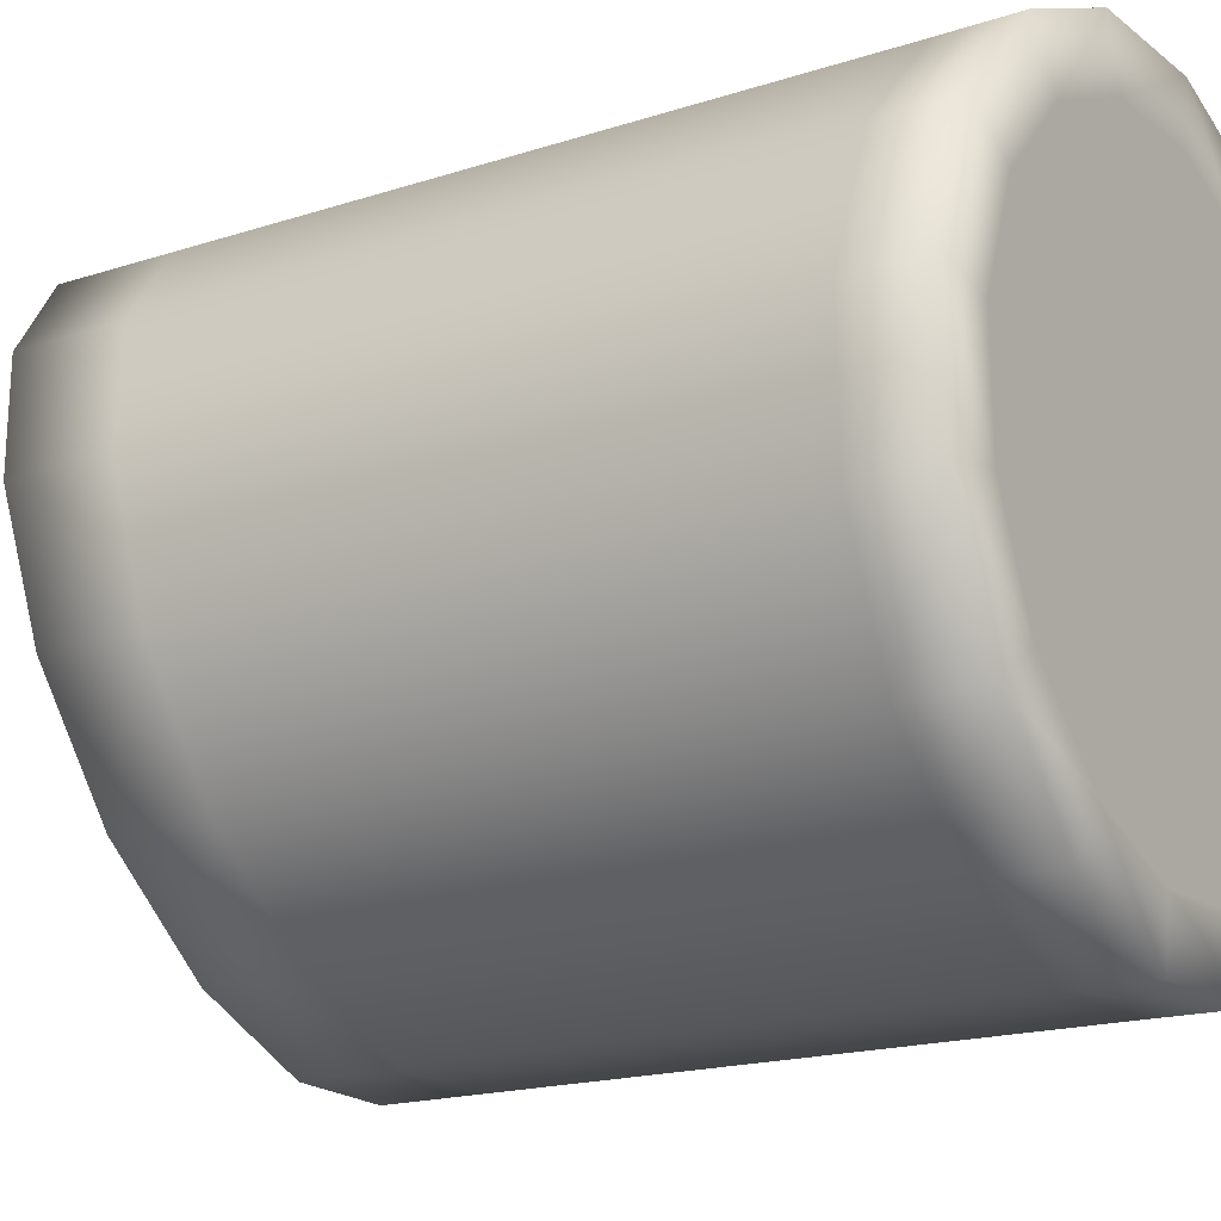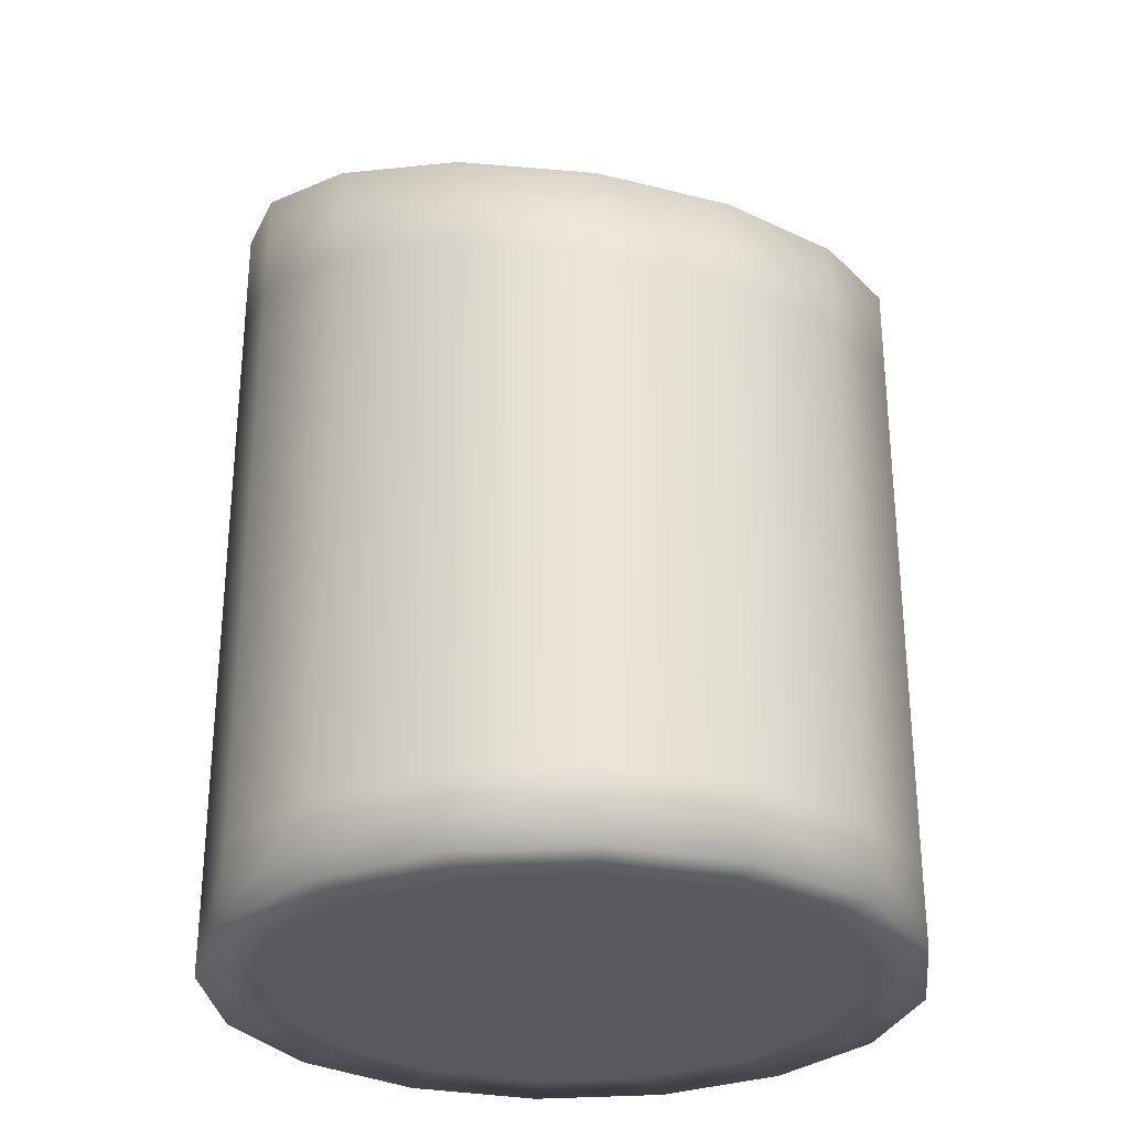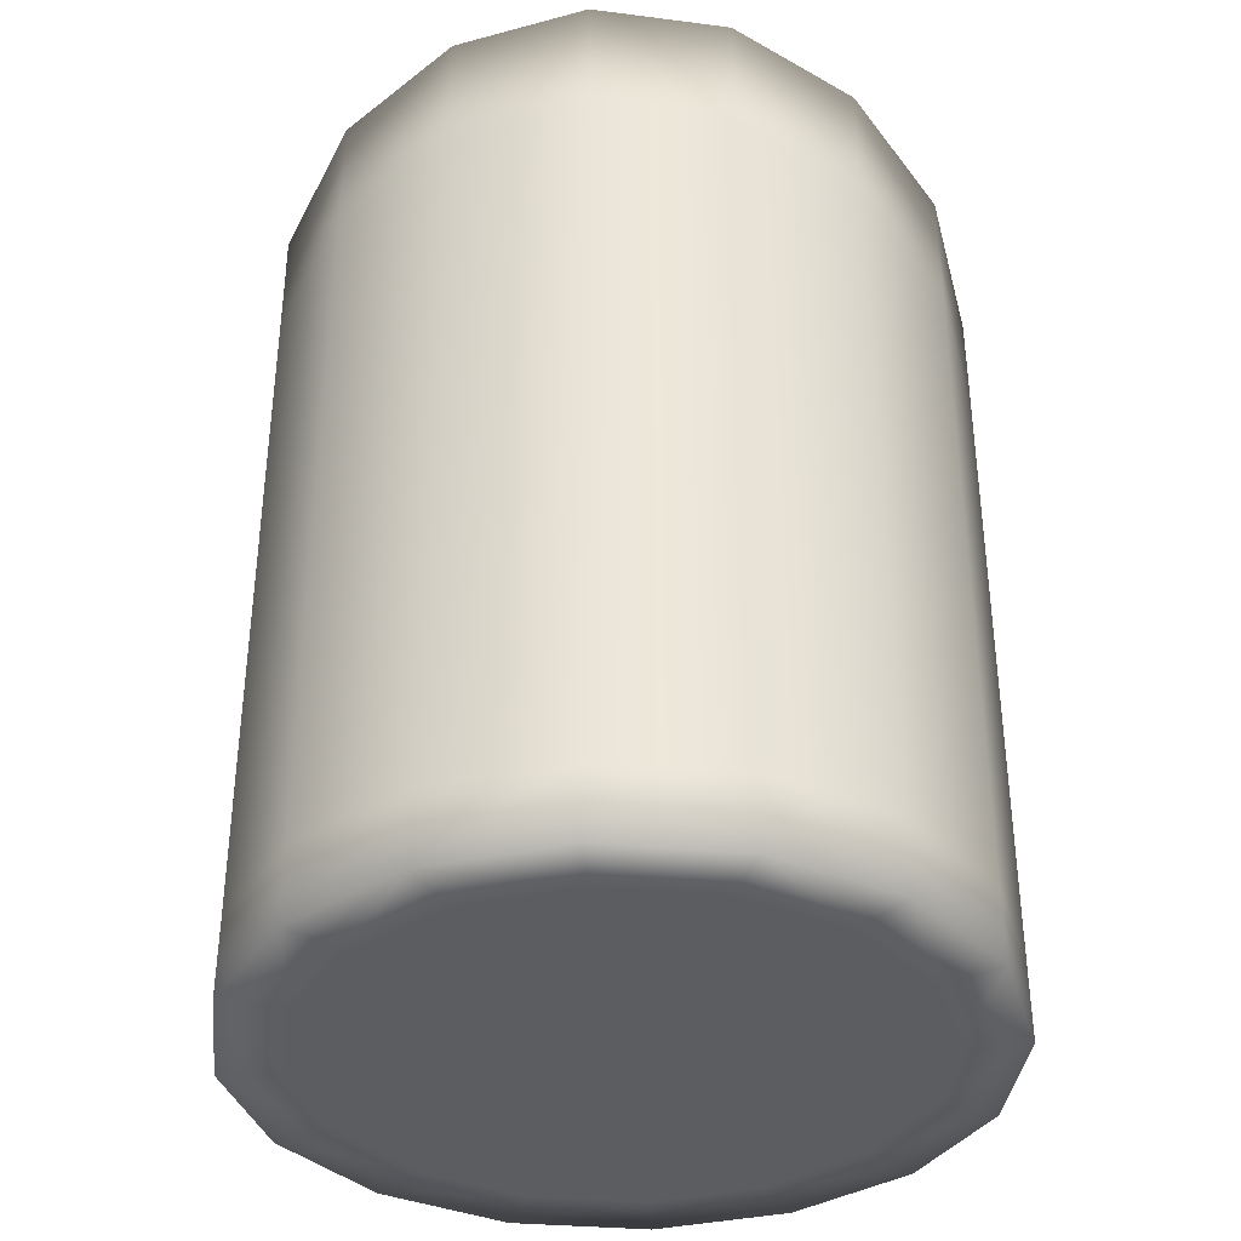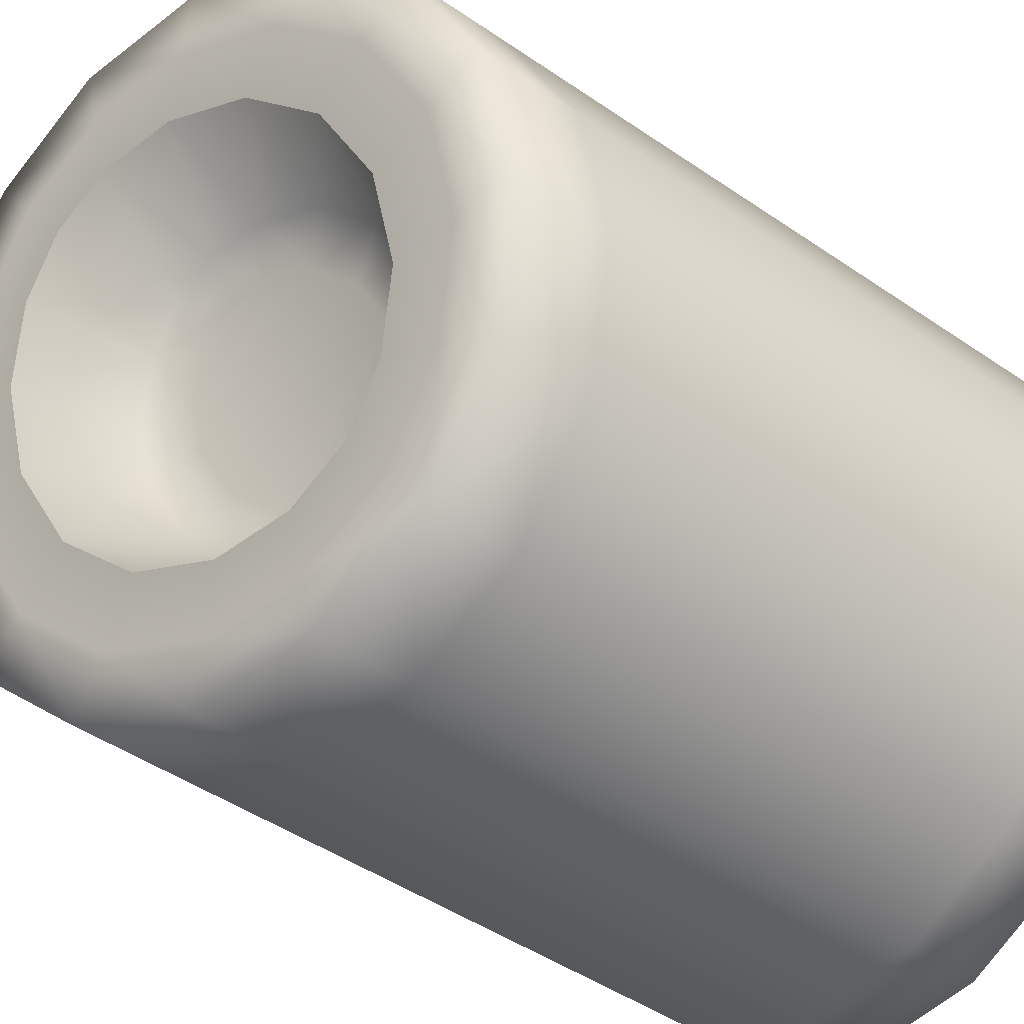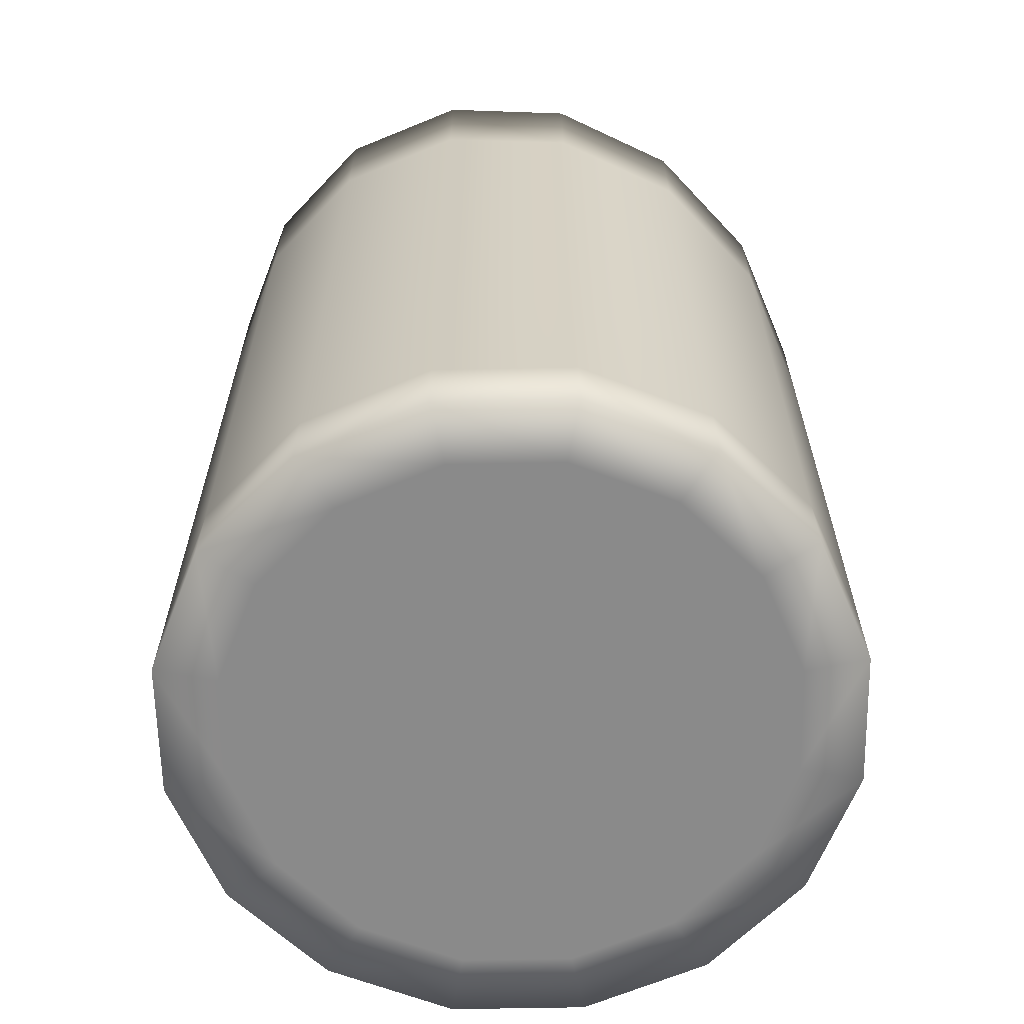
<metadata>
{"format":"obj","ext":"obj","renderer":"f3d","projection":"perspective","resolution":1024,"background":"white","views":[{"elev":-17.7,"azim":122.9,"up":"+Y"},{"elev":-29.3,"azim":4.6,"up":"+Z"},{"elev":-36.4,"azim":-142.9,"up":"+Z"},{"elev":-47.0,"azim":52.1,"up":"+Y"},{"elev":-63.5,"azim":-113.0,"up":"+Z"}]}
</metadata>
<code>
o Candle1_Cylinder.004
v 0.4498 -0.5522 1.922
v 0.3763 -0.5985 2.253
v 0.4182 -0.6914 2.179
v 0.3614 -0.5595 2.266
v 0.4738 -0.693 2.17
v 0.3624 -0.5203 2.277
v 0.5259 -0.6731 2.167
v 0.3764 -0.4891 2.284
v 0.5663 -0.6348 2.17
v 0.3975 -0.4691 2.286
v 0.589 -0.5839 2.179
v 0.4246 -0.4587 2.284
v 0.5905 -0.5282 2.192
v 0.4588 -0.4596 2.277
v 0.5706 -0.4762 2.208
v 0.4946 -0.4756 2.266
v 0.5323 -0.4358 2.223
v 0.5233 -0.506 2.253
v 0.4815 -0.413 2.236
v 0.5383 -0.545 2.239
v 0.4258 -0.4115 2.245
v 0.5372 -0.5842 2.228
v 0.3738 -0.4314 2.248
v 0.5233 -0.6154 2.222
v 0.3333 -0.4697 2.245
v 0.5022 -0.6354 2.22
v 0.3106 -0.5206 2.236
v 0.475 -0.6458 2.222
v 0.3091 -0.5763 2.223
v 0.4408 -0.6449 2.228
v 0.329 -0.6283 2.208
v 0.405 -0.6289 2.239
v 0.329 -0.6283 1.952
v 0.3091 -0.5763 1.952
v 0.3106 -0.5206 1.952
v 0.3333 -0.4697 1.952
v 0.3738 -0.4314 1.952
v 0.4258 -0.4115 1.952
v 0.4815 -0.413 1.952
v 0.5323 -0.4358 1.952
v 0.5706 -0.4762 1.952
v 0.5905 -0.5282 1.952
v 0.589 -0.5839 1.952
v 0.5663 -0.6348 1.952
v 0.5259 -0.6731 1.952
v 0.4738 -0.693 1.952
v 0.4182 -0.6914 1.952
v 0.3673 -0.6687 1.952
v 0.3289 -0.6284 1.922
v 0.309 -0.5763 1.922
v 0.3105 -0.5206 1.922
v 0.3332 -0.4696 1.922
v 0.3737 -0.4313 1.922
v 0.4258 -0.4114 1.922
v 0.4815 -0.4129 1.922
v 0.5324 -0.4356 1.922
v 0.5708 -0.4761 1.922
v 0.5907 -0.5282 1.922
v 0.5892 -0.5839 1.922
v 0.5664 -0.6349 1.922
v 0.5259 -0.6732 1.922
v 0.4739 -0.6931 1.922
v 0.4181 -0.6916 1.922
v 0.3672 -0.6689 1.922
v 0.351 -0.6145 1.922
v 0.3347 -0.5719 1.922
v 0.3359 -0.5263 1.922
v 0.3545 -0.4847 1.922
v 0.3876 -0.4534 1.922
v 0.4302 -0.4371 1.922
v 0.4757 -0.4384 1.922
v 0.5173 -0.4569 1.922
v 0.5487 -0.49 1.922
v 0.565 -0.5326 1.922
v 0.5637 -0.5782 1.922
v 0.5451 -0.6198 1.922
v 0.512 -0.6511 1.922
v 0.4695 -0.6674 1.922
v 0.4239 -0.6661 1.922
v 0.3823 -0.6476 1.922
v 0.3835 -0.594 1.922
v 0.3725 -0.5654 1.922
v 0.3734 -0.5349 1.922
v 0.3858 -0.5069 1.922
v 0.4081 -0.4859 1.922
v 0.4366 -0.475 1.922
v 0.4672 -0.4758 1.922
v 0.4951 -0.4883 1.922
v 0.5162 -0.5105 1.922
v 0.5271 -0.5391 1.922
v 0.5263 -0.5696 1.922
v 0.5138 -0.5976 1.922
v 0.4916 -0.6186 1.922
v 0.463 -0.6295 1.922
v 0.4324 -0.6287 1.922
v 0.4045 -0.6162 1.922
v 0.3673 -0.6687 2.192
v 0.3091 -0.5763 2.155
v 0.3091 -0.5763 2.088
v 0.3091 -0.5763 2.02
v 0.3106 -0.5206 2.165
v 0.3106 -0.5206 2.094
v 0.3106 -0.5206 2.023
v 0.3333 -0.4697 2.172
v 0.3333 -0.4697 2.099
v 0.3333 -0.4697 2.026
v 0.3738 -0.4314 2.174
v 0.3738 -0.4314 2.1
v 0.3738 -0.4314 2.026
v 0.4258 -0.4115 2.172
v 0.4258 -0.4115 2.099
v 0.4258 -0.4115 2.026
v 0.4815 -0.413 2.165
v 0.4815 -0.413 2.094
v 0.4815 -0.413 2.023
v 0.5323 -0.4358 2.155
v 0.5323 -0.4358 2.088
v 0.5323 -0.4358 2.02
v 0.5706 -0.4762 2.144
v 0.5706 -0.4762 2.08
v 0.5706 -0.4762 2.016
v 0.5905 -0.5282 2.132
v 0.5905 -0.5282 2.072
v 0.5905 -0.5282 2.012
v 0.589 -0.5839 2.122
v 0.589 -0.5839 2.066
v 0.589 -0.5839 2.009
v 0.5663 -0.6348 2.116
v 0.5663 -0.6348 2.061
v 0.5663 -0.6348 2.007
v 0.5259 -0.6731 2.114
v 0.5259 -0.6731 2.06
v 0.5259 -0.6731 2.006
v 0.4738 -0.693 2.116
v 0.4738 -0.693 2.061
v 0.4738 -0.693 2.007
v 0.4182 -0.6914 2.122
v 0.4182 -0.6914 2.066
v 0.4182 -0.6914 2.009
v 0.3673 -0.6687 2.132
v 0.3673 -0.6687 2.072
v 0.3673 -0.6687 2.012
v 0.329 -0.6283 2.016
v 0.329 -0.6283 2.08
v 0.329 -0.6283 2.144
v 0.3091 -0.5763 2.271
v 0.329 -0.6283 2.253
v 0.3106 -0.5206 2.286
v 0.3333 -0.4697 2.297
v 0.3738 -0.4314 2.3
v 0.4258 -0.4115 2.297
v 0.4815 -0.413 2.286
v 0.5323 -0.4358 2.271
v 0.5706 -0.4762 2.253
v 0.5905 -0.5282 2.235
v 0.589 -0.5839 2.219
v 0.5663 -0.6348 2.209
v 0.5259 -0.6731 2.205
v 0.4738 -0.693 2.209
v 0.4182 -0.6914 2.219
v 0.3673 -0.6687 2.235
v 0.334 -0.5683 2.269
v 0.3516 -0.6141 2.253
v 0.3353 -0.5204 2.282
v 0.3539 -0.479 2.29
v 0.3851 -0.4494 2.293
v 0.4252 -0.434 2.29
v 0.4707 -0.4353 2.282
v 0.5143 -0.4548 2.269
v 0.5481 -0.4904 2.253
v 0.5656 -0.5362 2.237
v 0.5643 -0.5841 2.224
v 0.5458 -0.6255 2.215
v 0.5145 -0.6551 2.212
v 0.4744 -0.6705 2.215
v 0.429 -0.6692 2.224
v 0.3853 -0.6497 2.237
v 0.3614 -0.5595 2.266
v 0.3763 -0.5985 2.253
v 0.3624 -0.5203 2.277
v 0.3764 -0.4891 2.284
v 0.3975 -0.4691 2.286
v 0.4246 -0.4587 2.284
v 0.4588 -0.4596 2.277
v 0.4946 -0.4756 2.266
v 0.5233 -0.506 2.253
v 0.5383 -0.545 2.239
v 0.5372 -0.5842 2.228
v 0.5233 -0.6154 2.222
v 0.5022 -0.6354 2.22
v 0.475 -0.6458 2.222
v 0.4408 -0.6449 2.228
v 0.405 -0.6289 2.239
v 0.4038 -0.5511 2.217
v 0.4131 -0.5754 2.209
v 0.4045 -0.5281 2.224
v 0.4115 -0.5124 2.227
v 0.4198 -0.5045 2.228
v 0.4305 -0.5005 2.227
v 0.4477 -0.5009 2.224
v 0.4687 -0.5103 2.217
v 0.4865 -0.5291 2.209
v 0.4958 -0.5534 2.2
v 0.4952 -0.5764 2.194
v 0.4881 -0.5921 2.191
v 0.4798 -0.6 2.19
v 0.4692 -0.604 2.191
v 0.4519 -0.6036 2.194
v 0.4309 -0.5942 2.2
v 0.3834 -0.5577 2.225
v 0.3946 -0.587 2.215
v 0.3842 -0.5283 2.233
v 0.3947 -0.5048 2.238
v 0.4105 -0.4898 2.239
v 0.4309 -0.482 2.238
v 0.4566 -0.4827 2.233
v 0.4834 -0.4947 2.225
v 0.505 -0.5175 2.215
v 0.5162 -0.5468 2.204
v 0.5154 -0.5762 2.196
v 0.505 -0.5997 2.191
v 0.4891 -0.6147 2.19
v 0.4687 -0.6225 2.191
v 0.4431 -0.6218 2.196
v 0.4162 -0.6098 2.204
g Candle1_Cylinder.004_None
f 147 29 31
f 146 27 29
f 148 25 27
f 149 23 25
f 23 151 21
f 21 152 19
f 19 153 17
f 17 154 15
f 15 155 13
f 13 156 11
f 11 157 9
f 9 158 7
f 158 5 7
f 159 3 5
f 24 188 189
f 160 97 3
f 161 31 97
f 27 104 101
f 48 49 64
f 47 64 63
f 46 63 62
f 45 62 61
f 60 45 61
f 59 44 60
f 58 43 59
f 57 42 58
f 56 41 57
f 55 40 56
f 54 39 55
f 37 54 53
f 36 53 52
f 35 52 51
f 34 51 50
f 33 50 49
f 65 50 66
f 66 51 67
f 67 52 68
f 68 53 69
f 69 54 70
f 71 54 55
f 72 55 56
f 73 56 57
f 74 57 58
f 75 58 59
f 76 59 60
f 77 60 61
f 77 62 78
f 78 63 79
f 79 64 80
f 80 49 65
f 81 66 82
f 82 67 83
f 83 68 84
f 85 68 69
f 85 70 86
f 86 71 87
f 87 72 88
f 89 72 73
f 89 74 90
f 90 75 91
f 91 76 92
f 93 76 77
f 93 78 94
f 94 79 95
f 95 80 96
f 81 80 65
f 1 81 82
f 1 82 83
f 1 83 84
f 1 84 85
f 1 85 86
f 1 86 87
f 1 87 88
f 1 88 89
f 1 89 90
f 1 90 91
f 1 91 92
f 1 92 93
f 1 93 94
f 1 94 95
f 1 95 96
f 1 96 81
f 25 107 104
f 107 21 110
f 110 19 113
f 113 17 116
f 116 15 119
f 119 13 122
f 122 11 125
f 125 9 128
f 128 7 131
f 7 134 131
f 5 137 134
f 3 140 137
f 97 145 140
f 29 101 98
f 31 98 145
f 143 34 33
f 144 100 143
f 145 99 144
f 100 35 34
f 99 103 100
f 98 102 99
f 142 33 48
f 141 143 142
f 140 144 141
f 139 48 47
f 138 142 139
f 137 141 138
f 136 47 46
f 135 139 136
f 134 138 135
f 133 46 45
f 132 136 133
f 131 135 132
f 44 133 45
f 130 132 133
f 129 131 132
f 43 130 44
f 127 129 130
f 126 128 129
f 42 127 43
f 124 126 127
f 123 125 126
f 41 124 42
f 121 123 124
f 120 122 123
f 40 121 41
f 118 120 121
f 117 119 120
f 39 118 40
f 115 117 118
f 114 116 117
f 38 115 39
f 112 114 115
f 111 113 114
f 37 112 38
f 109 111 112
f 108 110 111
f 106 37 36
f 105 109 106
f 104 108 105
f 103 36 35
f 102 106 103
f 101 105 102
f 163 146 147
f 162 148 146
f 164 149 148
f 165 150 149
f 167 150 166
f 168 151 167
f 169 152 168
f 170 153 169
f 170 155 154
f 171 156 155
f 172 157 156
f 173 158 157
f 175 158 174
f 176 159 175
f 177 160 176
f 163 161 177
f 2 162 163
f 4 164 162
f 6 165 164
f 8 166 165
f 12 166 10
f 14 167 12
f 16 168 14
f 18 169 16
f 18 171 170
f 20 172 171
f 22 173 172
f 24 174 173
f 28 174 26
f 30 175 28
f 32 176 30
f 2 177 32
f 193 211 179
f 10 181 182
f 26 189 190
f 12 182 183
f 28 190 191
f 14 183 184
f 30 191 192
f 16 184 185
f 32 192 193
f 18 185 186
f 4 179 178
f 2 193 179
f 20 186 187
f 6 178 180
f 22 187 188
f 8 180 181
f 197 196 200
f 187 218 219
f 178 212 180
f 188 219 220
f 180 213 181
f 189 220 221
f 181 214 182
f 190 221 222
f 183 214 215
f 190 223 191
f 184 215 216
f 191 224 192
f 185 216 217
f 192 225 193
f 186 217 218
f 179 210 178
f 194 211 195
f 194 212 210
f 196 213 212
f 197 214 213
f 199 214 198
f 200 215 199
f 201 216 200
f 201 218 217
f 202 219 218
f 203 220 219
f 204 221 220
f 205 222 221
f 207 222 206
f 208 223 207
f 209 224 208
f 195 225 209
f 147 146 29
f 146 148 27
f 148 149 25
f 149 150 23
f 23 150 151
f 21 151 152
f 19 152 153
f 17 153 154
f 15 154 155
f 13 155 156
f 11 156 157
f 9 157 158
f 158 159 5
f 159 160 3
f 24 22 188
f 160 161 97
f 161 147 31
f 27 25 104
f 48 33 49
f 47 48 64
f 46 47 63
f 45 46 62
f 60 44 45
f 59 43 44
f 58 42 43
f 57 41 42
f 56 40 41
f 55 39 40
f 54 38 39
f 37 38 54
f 36 37 53
f 35 36 52
f 34 35 51
f 33 34 50
f 65 49 50
f 66 50 51
f 67 51 52
f 68 52 53
f 69 53 54
f 71 70 54
f 72 71 55
f 73 72 56
f 74 73 57
f 75 74 58
f 76 75 59
f 77 76 60
f 77 61 62
f 78 62 63
f 79 63 64
f 80 64 49
f 81 65 66
f 82 66 67
f 83 67 68
f 85 84 68
f 85 69 70
f 86 70 71
f 87 71 72
f 89 88 72
f 89 73 74
f 90 74 75
f 91 75 76
f 93 92 76
f 93 77 78
f 94 78 79
f 95 79 80
f 81 96 80
f 25 23 107
f 107 23 21
f 110 21 19
f 113 19 17
f 116 17 15
f 119 15 13
f 122 13 11
f 125 11 9
f 128 9 7
f 7 5 134
f 5 3 137
f 3 97 140
f 97 31 145
f 29 27 101
f 31 29 98
f 143 100 34
f 144 99 100
f 145 98 99
f 100 103 35
f 99 102 103
f 98 101 102
f 142 143 33
f 141 144 143
f 140 145 144
f 139 142 48
f 138 141 142
f 137 140 141
f 136 139 47
f 135 138 139
f 134 137 138
f 133 136 46
f 132 135 136
f 131 134 135
f 44 130 133
f 130 129 132
f 129 128 131
f 43 127 130
f 127 126 129
f 126 125 128
f 42 124 127
f 124 123 126
f 123 122 125
f 41 121 124
f 121 120 123
f 120 119 122
f 40 118 121
f 118 117 120
f 117 116 119
f 39 115 118
f 115 114 117
f 114 113 116
f 38 112 115
f 112 111 114
f 111 110 113
f 37 109 112
f 109 108 111
f 108 107 110
f 106 109 37
f 105 108 109
f 104 107 108
f 103 106 36
f 102 105 106
f 101 104 105
f 163 162 146
f 162 164 148
f 164 165 149
f 165 166 150
f 167 151 150
f 168 152 151
f 169 153 152
f 170 154 153
f 170 171 155
f 171 172 156
f 172 173 157
f 173 174 158
f 175 159 158
f 176 160 159
f 177 161 160
f 163 147 161
f 2 4 162
f 4 6 164
f 6 8 165
f 8 10 166
f 12 167 166
f 14 168 167
f 16 169 168
f 18 170 169
f 18 20 171
f 20 22 172
f 22 24 173
f 24 26 174
f 28 175 174
f 30 176 175
f 32 177 176
f 2 163 177
f 193 225 211
f 10 8 181
f 26 24 189
f 12 10 182
f 28 26 190
f 14 12 183
f 30 28 191
f 16 14 184
f 32 30 192
f 18 16 185
f 4 2 179
f 2 32 193
f 20 18 186
f 6 4 178
f 22 20 187
f 8 6 180
f 196 194 201
f 194 195 202
f 195 209 203
f 209 208 204
f 208 207 205
f 207 206 205
f 205 204 208
f 204 203 209
f 203 202 195
f 202 201 194
f 201 200 196
f 200 199 197
f 199 198 197
f 187 186 218
f 178 210 212
f 188 187 219
f 180 212 213
f 189 188 220
f 181 213 214
f 190 189 221
f 183 182 214
f 190 222 223
f 184 183 215
f 191 223 224
f 185 184 216
f 192 224 225
f 186 185 217
f 179 211 210
f 194 210 211
f 194 196 212
f 196 197 213
f 197 198 214
f 199 215 214
f 200 216 215
f 201 217 216
f 201 202 218
f 202 203 219
f 203 204 220
f 204 205 221
f 205 206 222
f 207 223 222
f 208 224 223
f 209 225 224
f 195 211 225

</code>
